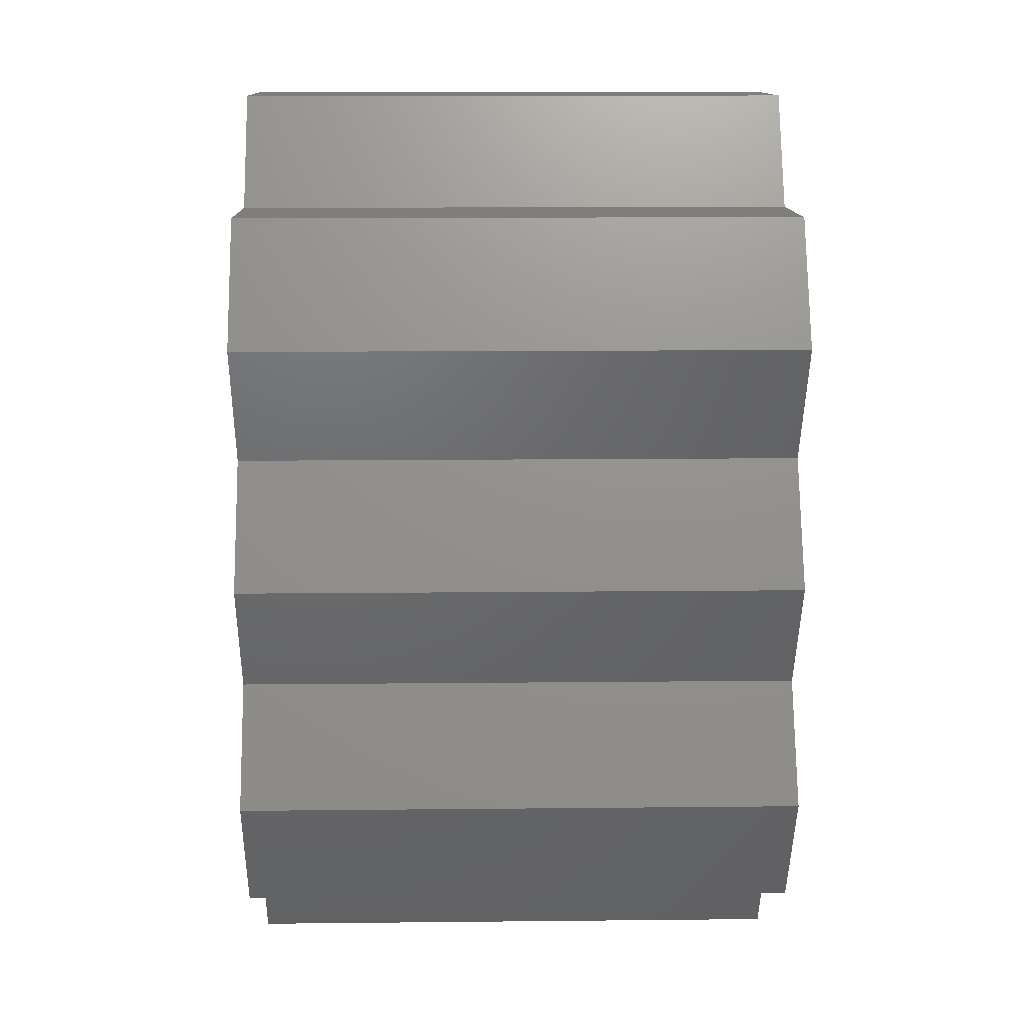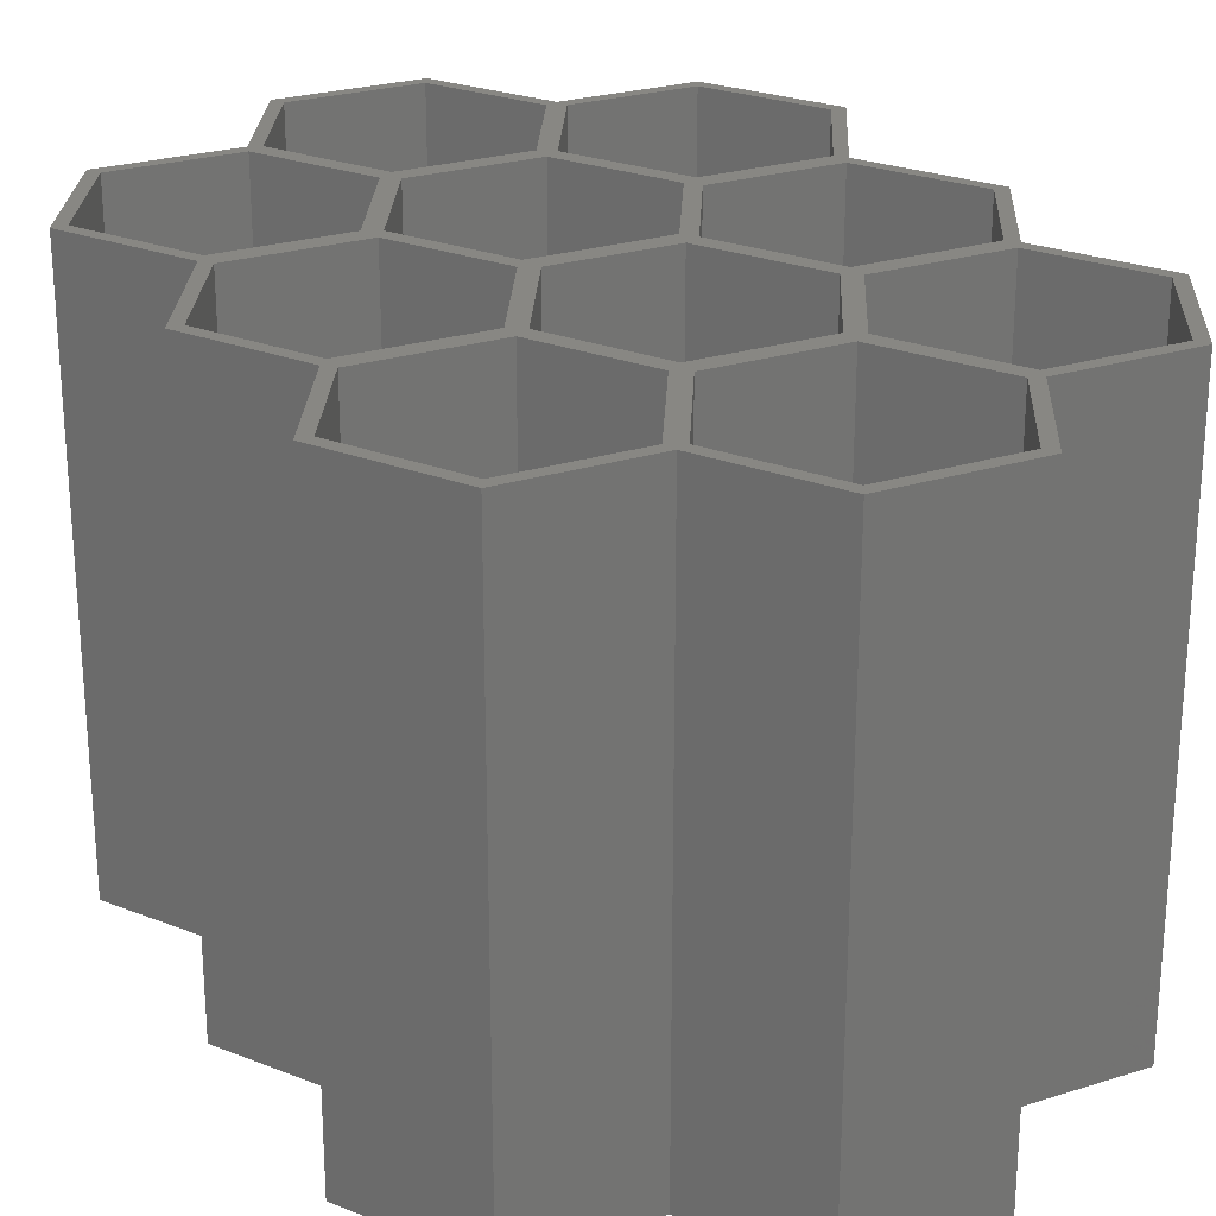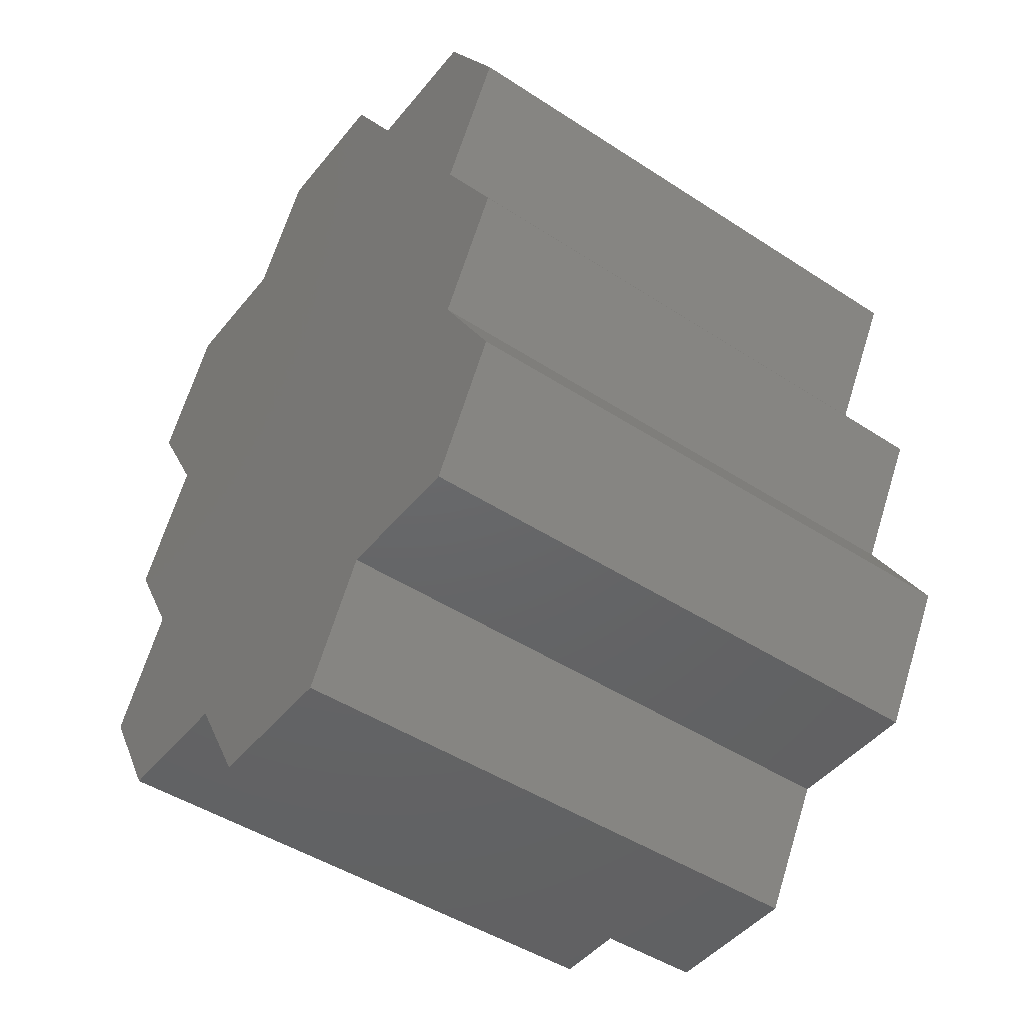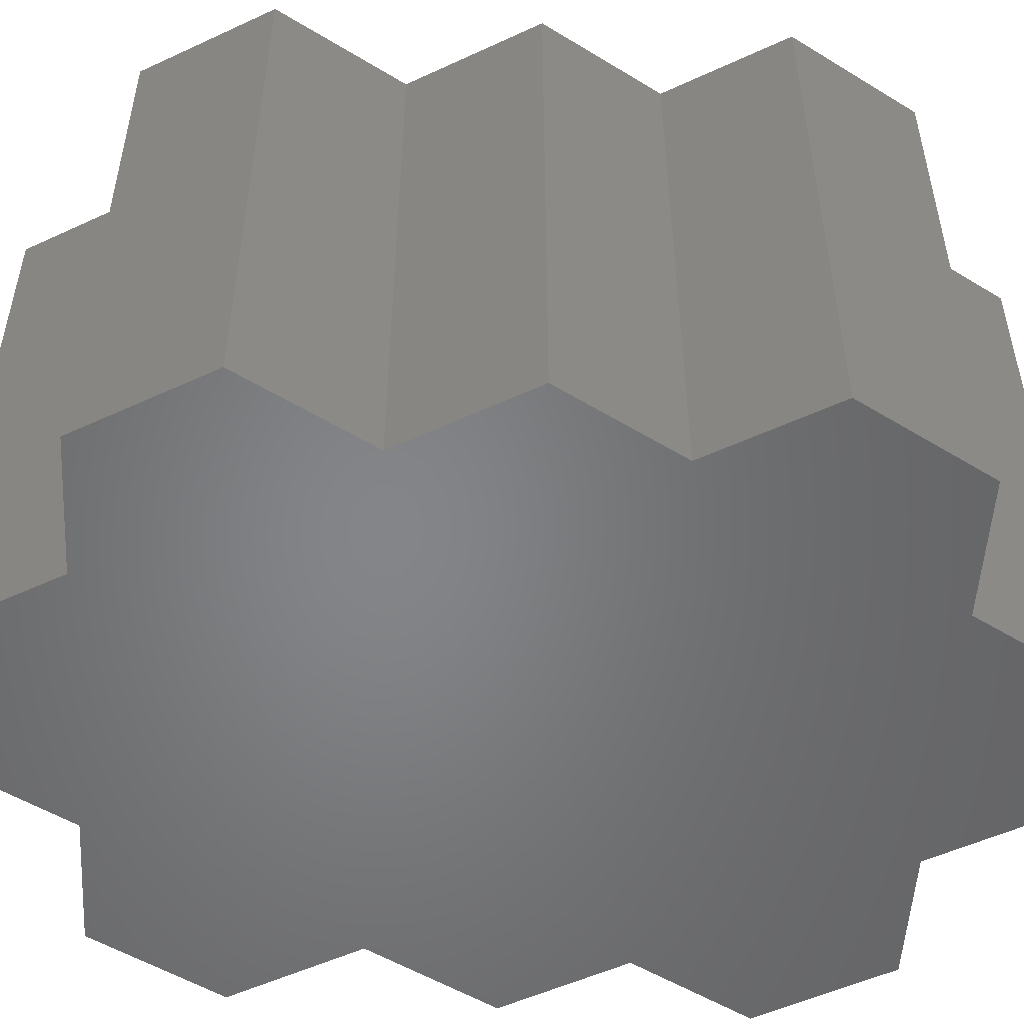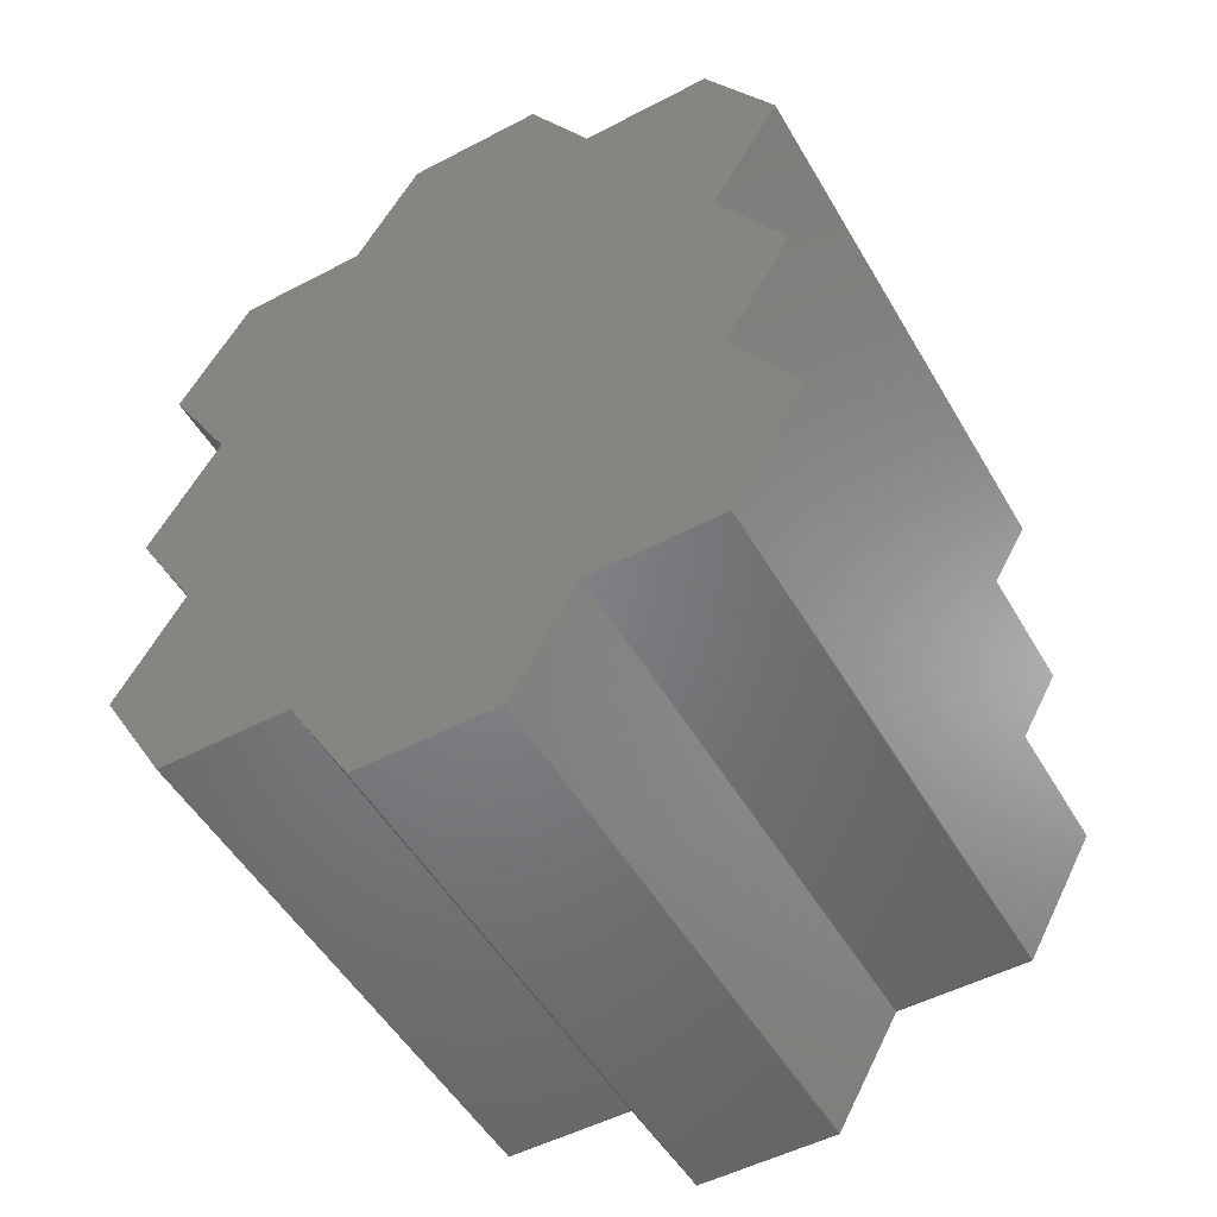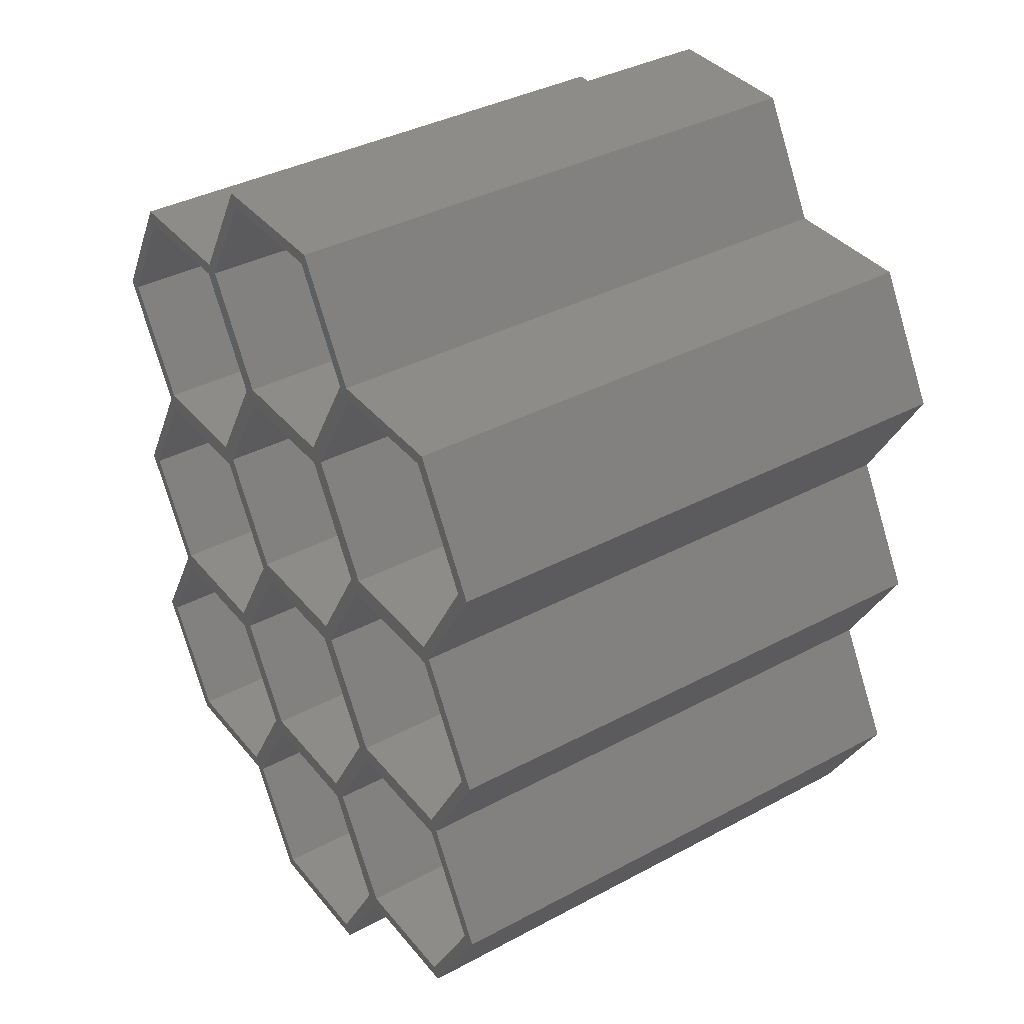
<metadata>
{"format":"stl","ext":"stl","renderer":"f3d","projection":"perspective","resolution":1024,"background":"white","views":[{"elev":12.3,"azim":-91.4,"up":"+Y"},{"elev":24.9,"azim":-27.3,"up":"+Z"},{"elev":-46.3,"azim":-126.7,"up":"+Y"},{"elev":-52.4,"azim":-93.4,"up":"+Z"},{"elev":-51.5,"azim":-150.4,"up":"+Y"},{"elev":37.5,"azim":55.6,"up":"+Y"}]}
</metadata>
<code>
# stl→obj: 164 verts, 324 faces
v 9.619 0.6603 40
v 5.381 8 1
v 5.381 8 40
v 9.619 0.6603 1
v -10 0 0
v -5.381 8 40
v -5.381 8 0
v -10 0 40
v 4.381 8.66 1
v -4.762 8.66 40
v 4.381 8.66 40
v -4.762 8.66 1
v 33 41.66 40
v 37 33 40
v 38 33 40
v 32.5 40.79 40
v 23.62 41.66 40
v 23.88 40.79 40
v 22.81 41.33 40
v 19.38 33 40
v 18.38 33.66 40
v 33.09 24.5 40
v 32.5 25.21 40
v 37 16 40
v 38 16 40
v 32.5 23.79 40
v 23.88 25.21 40
v 23.5 23.79 40
v 22.81 24.67 40
v 18.38 32.34 40
v 9.619 33.66 40
v 9.619 32.34 40
v 8.619 33 40
v 5.191 41.33 40
v 4.119 40.79 40
v 4.381 41.66 40
v -4.5 40.79 40
v -5 41.66 40
v -9 33 40
v -10 33 40
v 33.38 8 40
v 32.76 8.66 40
v 37 0 40
v 38 0 40
v 32.76 7.34 40
v 23.62 8.66 40
v 23.62 7.34 40
v 22.62 8 40
v 19.19 16.33 40
v 18.12 15.79 40
v 18.5 17.21 40
v 9.881 15.79 40
v 9.5 17.21 40
v 8.809 16.33 40
v 33 -8.66 40
v 32.5 -7.794 40
v 23.62 -8.66 40
v 23.88 -7.794 40
v 22.81 -8.33 40
v 19.38 0 40
v 18.38 -0.6603 40
v 18.38 0.6603 40
v 9.619 -0.6603 40
v 8.619 -7.629e-07 40
v 4.381 7.34 40
v -4.762 7.34 40
v -9 0 40
v -9 16 40
v -10 16 40
v -5.093 24.5 40
v -4.5 25.21 40
v 4.5 23.79 40
v 5.191 24.67 40
v 4.119 25.21 40
v -4.5 23.79 40
v 5.191 -8.33 40
v 4.119 -7.794 40
v 4.381 -8.66 40
v -4.5 -7.794 40
v -5 -8.66 40
v 18.5 48.79 40
v 19 49.66 40
v 9.5 48.79 40
v 9 49.66 40
v 18.5 -15.79 40
v 19 -16.66 40
v 9.5 -15.79 40
v 9 -16.66 40
v 9.619 -0.6603 1
v 5.191 -8.33 1
v 23.62 -8.66 0
v 33.38 8 0
v 33 -8.66 0
v 38 0 0
v 38 16 0
v 33.09 24.5 0
v 23.62 41.66 0
v 38 33 0
v 33 41.66 0
v 4.381 -8.66 0
v 19 -16.66 0
v 4.381 41.66 0
v -5.093 24.5 0
v 9 -16.66 0
v 19 49.66 0
v 9 49.66 0
v -5 -8.66 0
v -10 33 0
v -5 41.66 0
v -10 16 0
v -4.762 7.34 1
v -9 0 1
v 4.381 7.34 1
v 4.119 -7.794 1
v 8.619 -7.629e-07 1
v -4.5 -7.794 1
v 9.881 15.79 1
v 8.809 16.33 1
v 4.5 23.79 1
v -4.5 23.79 1
v -9 16 1
v 5.191 41.33 1
v 9.619 33.66 1
v 9.619 32.34 1
v 5.191 24.67 1
v -4.5 40.79 1
v -9 33 1
v 4.119 40.79 1
v 8.619 33 1
v 4.119 25.21 1
v -4.5 25.21 1
v 19.38 0 1
v 23.88 -7.794 1
v 18.38 0.6603 1
v 18.5 -15.79 1
v 22.81 -8.33 1
v 18.38 -0.6603 1
v 9.5 -15.79 1
v 19.19 16.33 1
v 23.62 8.66 1
v 23.62 7.34 1
v 18.12 15.79 1
v 22.62 8 1
v 19.38 33 1
v 23.88 25.21 1
v 18.38 33.66 1
v 18.5 17.21 1
v 22.81 24.67 1
v 18.38 32.34 1
v 9.5 17.21 1
v 23.88 40.79 1
v 22.81 41.33 1
v 18.5 48.79 1
v 9.5 48.79 1
v 32.76 8.66 1
v 37 0 1
v 32.76 7.34 1
v 32.5 -7.794 1
v 37 16 1
v 32.5 23.79 1
v 23.5 23.79 1
v 37 33 1
v 32.5 40.79 1
v 32.5 25.21 1
f 1 2 3
f 2 1 4
f 5 6 7
f 6 5 8
f 9 10 11
f 10 9 12
f 13 14 15
f 13 16 14
f 17 16 13
f 16 17 18
f 19 18 17
f 19 20 18
f 20 19 21
f 14 22 15
f 22 14 23
f 22 24 25
f 26 22 23
f 22 26 24
f 27 26 23
f 27 28 26
f 27 29 28
f 20 29 27
f 30 20 21
f 20 30 29
f 31 30 21
f 31 32 30
f 31 33 32
f 34 33 31
f 35 34 36
f 34 35 33
f 36 37 35
f 38 37 36
f 38 39 37
f 39 38 40
f 24 41 25
f 41 24 42
f 41 43 44
f 45 41 42
f 41 45 43
f 46 45 42
f 46 47 45
f 46 48 47
f 49 48 46
f 50 49 51
f 49 50 48
f 51 52 50
f 53 52 51
f 54 52 53
f 54 3 52
f 3 54 11
f 43 55 44
f 56 55 43
f 57 56 58
f 56 57 55
f 58 59 57
f 60 59 58
f 61 60 62
f 60 61 59
f 1 61 62
f 1 63 61
f 1 64 63
f 65 1 3
f 65 3 11
f 1 65 64
f 11 66 65
f 10 66 11
f 6 66 10
f 6 67 66
f 67 6 8
f 68 6 10
f 6 68 69
f 39 70 71
f 70 39 40
f 72 53 73
f 53 72 54
f 33 73 32
f 74 73 33
f 73 74 72
f 74 75 72
f 71 75 74
f 70 75 71
f 70 68 75
f 68 70 69
f 64 76 63
f 77 76 64
f 76 77 78
f 79 78 77
f 79 80 78
f 67 80 79
f 80 67 8
f 81 17 82
f 17 81 19
f 82 83 81
f 84 83 82
f 36 83 84
f 83 36 34
f 51 28 29
f 28 51 49
f 85 57 59
f 57 85 86
f 87 86 85
f 87 88 86
f 78 87 76
f 87 78 88
f 62 47 48
f 47 62 60
f 76 89 63
f 89 76 90
f 91 92 93
f 93 92 94
f 95 92 96
f 97 98 96
f 7 92 91
f 92 7 96
f 98 97 99
f 100 91 101
f 7 91 100
f 102 97 103
f 100 101 104
f 96 7 103
f 105 102 106
f 97 102 105
f 7 100 107
f 108 102 103
f 102 108 109
f 96 103 97
f 7 107 5
f 103 7 110
f 107 78 80
f 78 107 100
f 107 8 5
f 8 107 80
f 67 111 66
f 111 67 112
f 113 114 115
f 113 116 114
f 111 116 113
f 116 111 112
f 114 79 77
f 79 114 116
f 79 112 67
f 112 79 116
f 110 70 103
f 70 110 69
f 3 117 52
f 117 3 2
f 111 65 66
f 65 111 113
f 7 69 110
f 69 7 6
f 118 72 119
f 72 118 54
f 68 120 75
f 120 68 121
f 120 72 75
f 72 120 119
f 119 9 118
f 120 9 119
f 120 12 9
f 12 120 121
f 10 121 68
f 121 10 12
f 31 122 34
f 122 31 123
f 108 38 109
f 38 108 40
f 102 38 36
f 38 102 109
f 73 124 32
f 124 73 125
f 103 40 108
f 40 103 70
f 39 126 37
f 126 39 127
f 126 35 37
f 35 126 128
f 127 129 128
f 127 128 126
f 129 127 130
f 130 127 131
f 130 71 74
f 71 130 131
f 71 127 39
f 127 71 131
f 58 132 60
f 132 58 133
f 114 64 115
f 64 114 77
f 134 1 62
f 1 134 4
f 86 91 57
f 91 86 101
f 104 86 88
f 86 104 101
f 104 78 100
f 78 104 88
f 135 59 136
f 59 135 85
f 137 135 136
f 89 135 137
f 89 138 135
f 138 89 90
f 135 87 85
f 87 135 138
f 87 90 76
f 90 87 138
f 46 139 49
f 139 46 140
f 9 54 118
f 54 9 11
f 60 141 47
f 141 60 132
f 89 61 63
f 61 89 137
f 115 65 113
f 65 115 64
f 117 50 52
f 50 117 142
f 117 143 142
f 2 143 117
f 143 2 134
f 134 2 4
f 27 144 20
f 144 27 145
f 130 33 129
f 33 130 74
f 146 31 21
f 31 146 123
f 147 29 148
f 29 147 51
f 149 147 148
f 124 147 149
f 124 150 147
f 150 124 125
f 147 53 51
f 53 147 150
f 53 125 73
f 125 53 150
f 17 105 82
f 105 17 97
f 102 84 106
f 84 102 36
f 105 84 82
f 84 105 106
f 20 151 18
f 151 20 144
f 124 30 32
f 30 124 149
f 129 35 128
f 35 129 33
f 152 81 153
f 81 152 19
f 34 154 83
f 154 34 122
f 154 81 83
f 81 154 153
f 153 146 152
f 153 123 146
f 154 123 153
f 123 154 122
f 44 92 41
f 92 44 94
f 134 48 143
f 48 134 62
f 155 46 42
f 46 155 140
f 55 94 44
f 94 55 93
f 91 55 57
f 55 91 93
f 136 61 137
f 61 136 59
f 156 45 157
f 45 156 43
f 158 43 156
f 43 158 56
f 157 158 156
f 157 133 158
f 141 133 157
f 133 141 132
f 158 58 56
f 58 158 133
f 25 96 22
f 96 25 95
f 41 95 25
f 95 41 92
f 141 45 47
f 45 141 157
f 143 50 142
f 50 143 48
f 159 26 160
f 26 159 24
f 49 161 28
f 161 49 139
f 161 26 28
f 26 161 160
f 155 24 159
f 24 155 42
f 160 155 159
f 160 140 155
f 161 140 160
f 140 161 139
f 15 99 13
f 99 15 98
f 146 19 152
f 19 146 21
f 99 17 13
f 17 99 97
f 22 98 15
f 98 22 96
f 148 30 149
f 30 148 29
f 162 16 163
f 16 162 14
f 151 16 18
f 16 151 163
f 164 14 162
f 14 164 23
f 144 162 163
f 144 163 151
f 162 144 164
f 164 144 145
f 164 27 23
f 27 164 145

</code>
